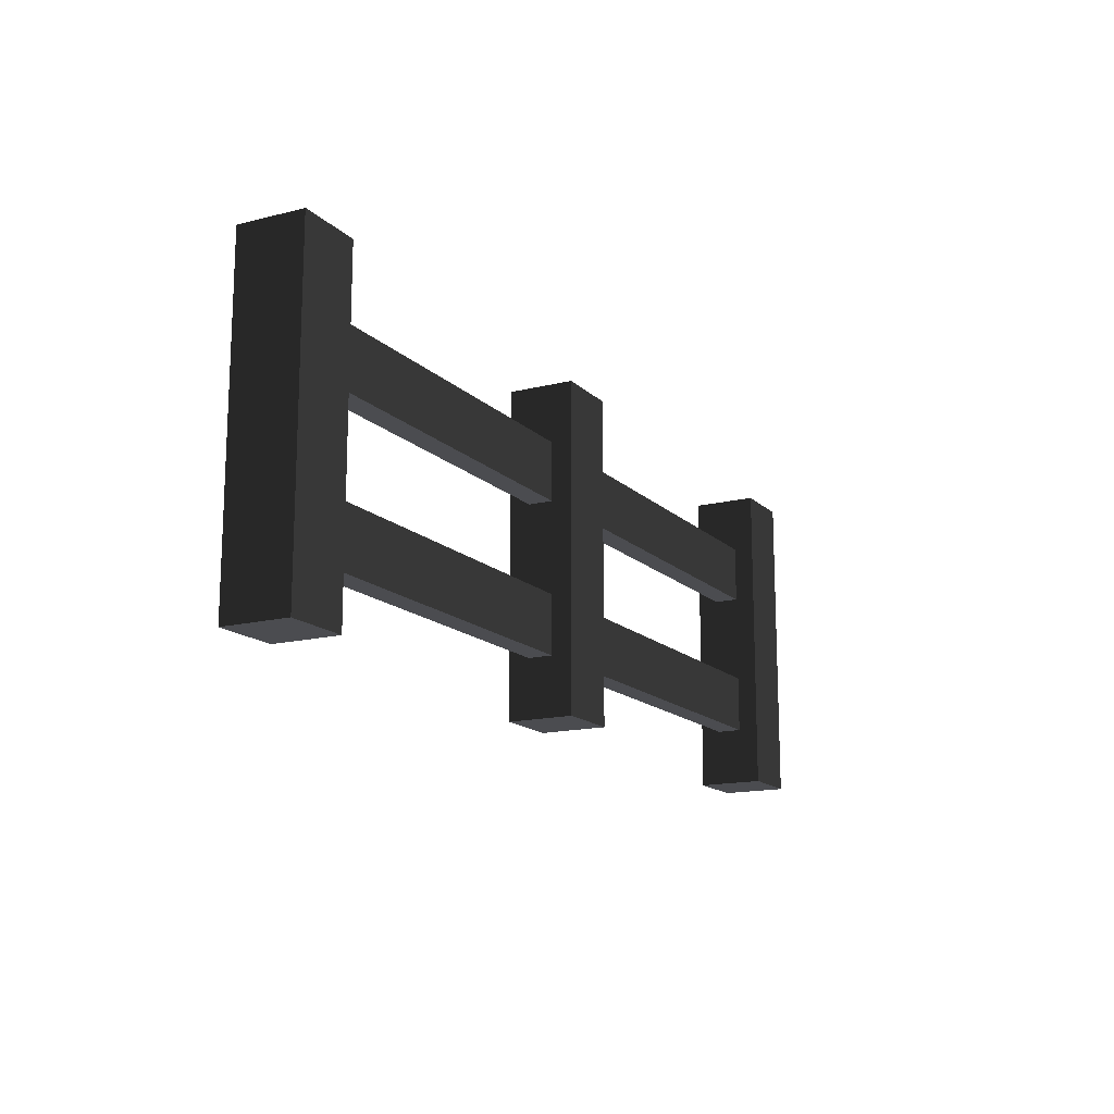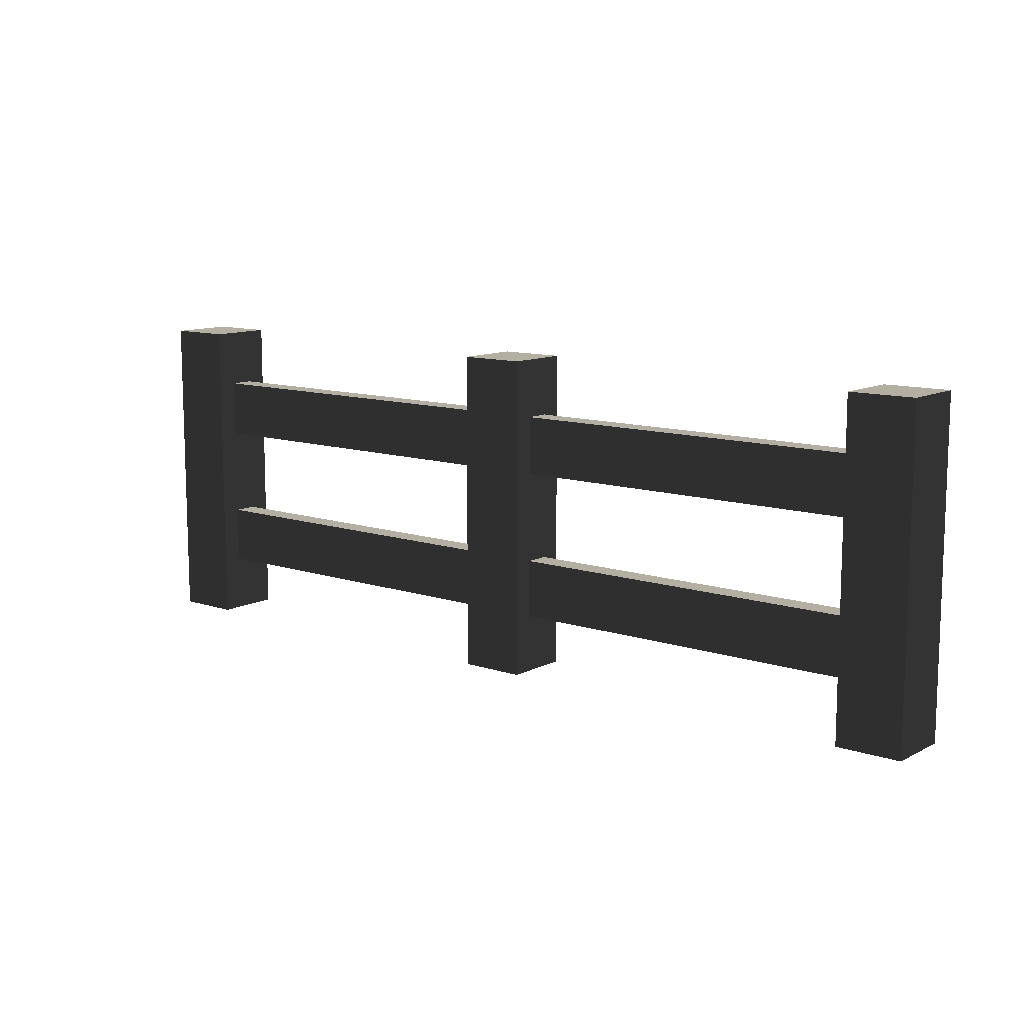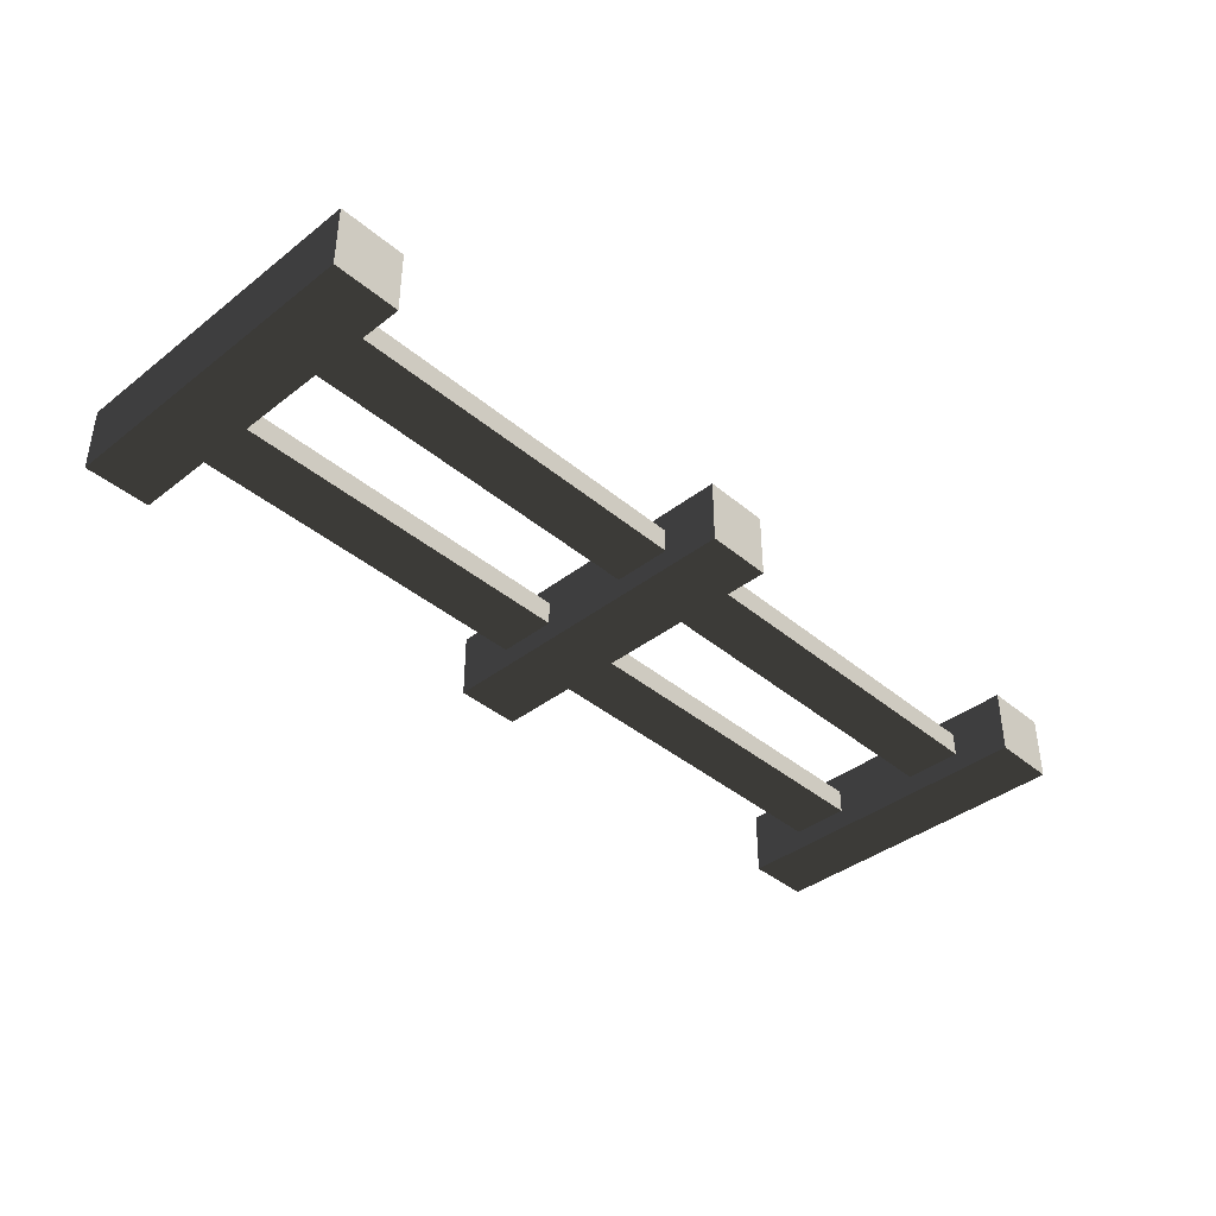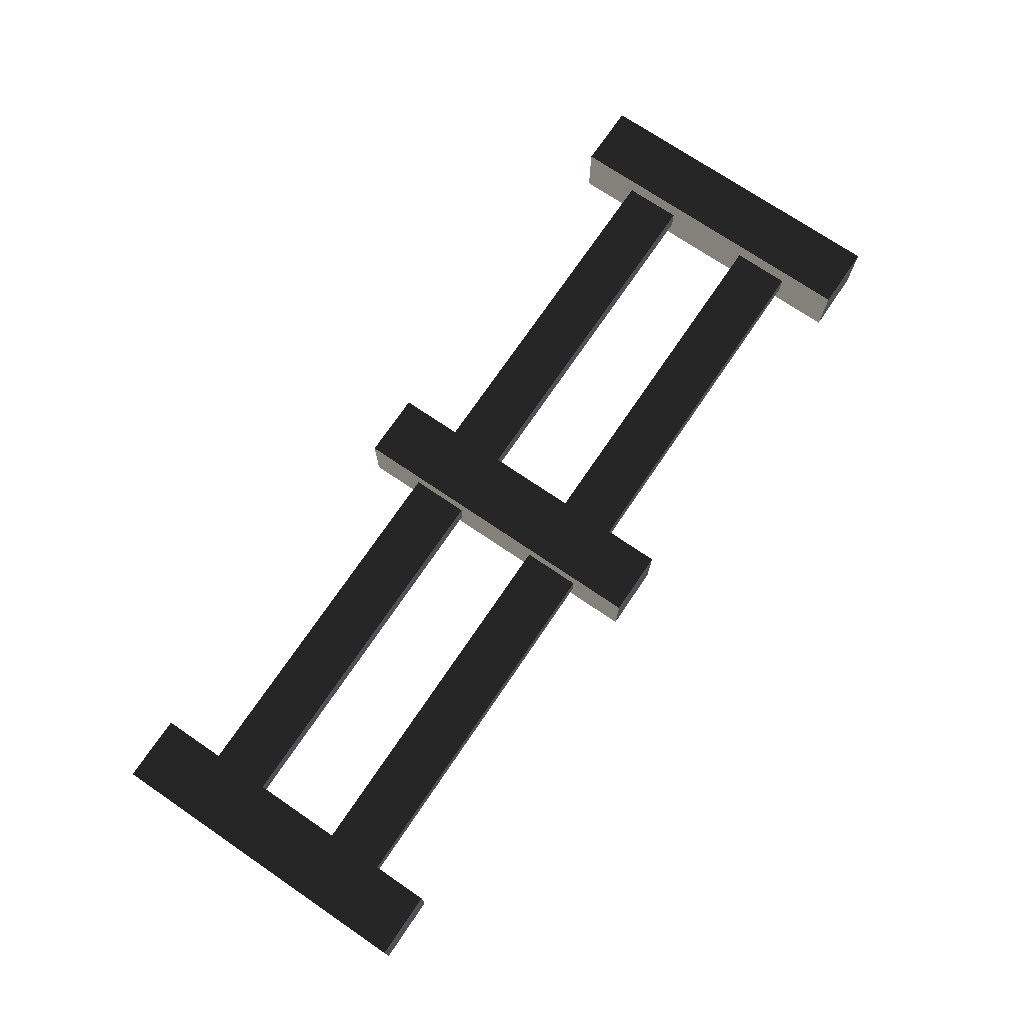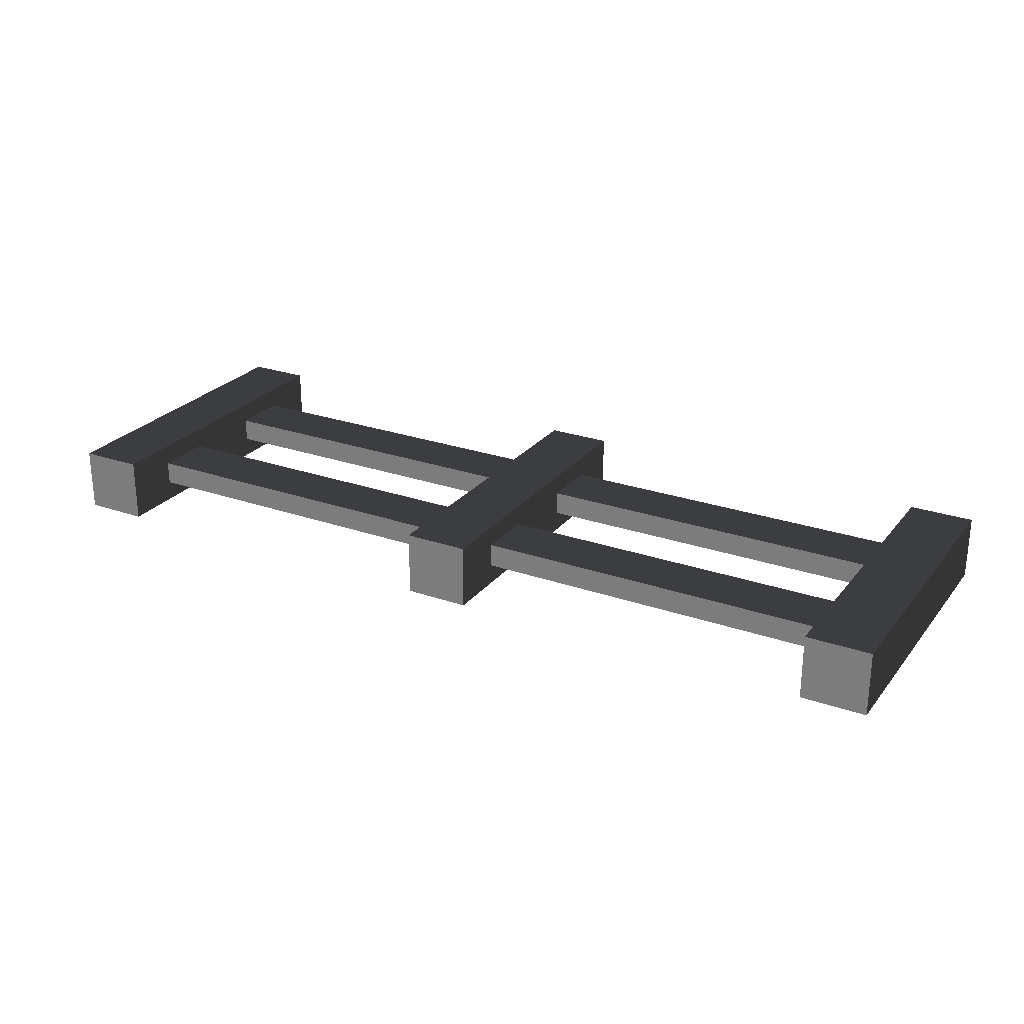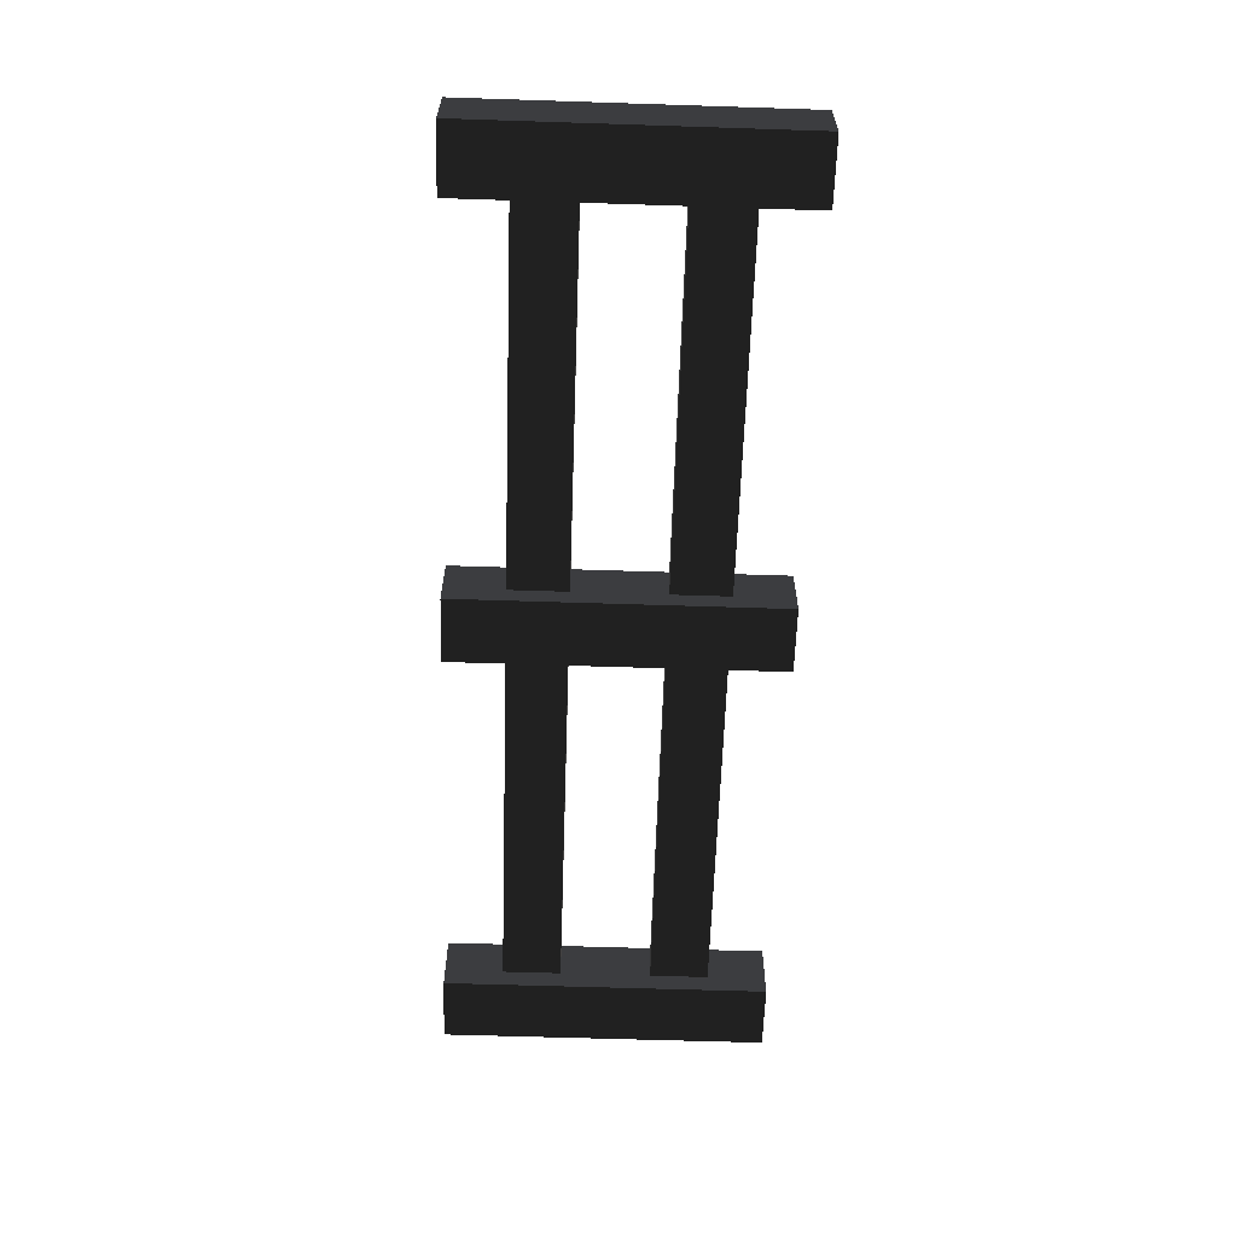
<metadata>
{"format":"obj","ext":"obj","renderer":"f3d","projection":"perspective","resolution":1024,"background":"white","views":[{"elev":-15.2,"azim":118.3,"up":"+Y"},{"elev":11.1,"azim":39.0,"up":"+Y"},{"elev":-39.6,"azim":-46.1,"up":"+Z"},{"elev":73.1,"azim":124.2,"up":"+Z"},{"elev":25.5,"azim":-150.7,"up":"+Z"},{"elev":-61.5,"azim":88.1,"up":"+Z"}]}
</metadata>
<code>
g fence_strong
v 0 3.45 0
v 0 3.45 -0.7
v 0.7 3.45 0
v 0.7 3.45 -0.7
v 0.7 0.621 -0.2205
v 0.7 0 0
v 0.7 0 -0.7
v 0.7 0.621 -0.4795
v 0.7 1.242 -0.4795
v 0.7 2.208 -0.4795
v 0.7 2.829 -0.4795
v 0.7 2.829 -0.2205
v 0.7 1.242 -0.2205
v 0.7 2.208 -0.2205
v 0 0 -0.7
v 0 0 0
v 5.35 2.208 -0.4795
v 5.35 2.208 -0.2205
v 9.3 2.208 -0.4795
v 9.3 2.208 -0.2205
v 5.35 2.829 -0.2205
v 5.35 2.829 -0.4795
v 9.3 2.829 -0.2205
v 9.3 2.829 -0.4795
v 5.35 0.621 -0.4795
v 9.3 0.621 -0.4795
v 5.35 1.242 -0.4795
v 9.3 1.242 -0.4795
v 5.35 0.621 -0.2205
v 9.3 0.621 -0.2205
v 9.3 3.45 0
v 9.3 3.45 -0.7
v 10 3.45 0
v 10 3.45 -0.7
v 10 0 0
v 10 0 -0.7
v 9.3 0 0
v 9.3 0 -0.7
v 9.3 1.242 -0.2205
v 5.35 3.45 0
v 5.35 0 0
v 5.35 0 -0.7
v 5.35 3.45 -0.7
v 5.35 1.242 -0.2205
v 4.65 0 0
v 4.65 3.45 0
v 4.65 0 -0.7
v 4.65 3.45 -0.7
v 4.65 2.208 -0.2205
v 4.65 1.242 -0.2205
v 4.65 2.208 -0.4795
v 4.65 1.242 -0.4795
v 4.65 0.621 -0.4795
v 4.65 0.621 -0.2205
v 4.65 2.829 -0.2205
v 4.65 2.829 -0.4795
f 2 1 3
f 3 4 2
f 5 3 6
f 6 7 5
f 7 8 5
f 7 9 8
f 7 10 9
f 7 11 10
f 3 5 12
f 12 4 3
f 12 11 4
f 11 7 4
f 5 13 12
f 13 14 12
f 14 13 9
f 9 10 14
f 7 15 2
f 2 4 7
f 16 15 7
f 7 6 16
f 16 6 3
f 3 1 16
f 16 1 2
f 2 15 16
f 18 17 19
f 19 20 18
f 22 21 23
f 23 24 22
f 26 25 27
f 27 28 26
f 29 25 26
f 26 30 29
f 32 31 33
f 33 34 32
f 33 35 36
f 36 34 33
f 37 35 33
f 33 31 37
f 37 38 36
f 36 35 37
f 36 38 32
f 32 34 36
f 23 37 31
f 31 32 23
f 32 24 23
f 32 19 24
f 32 28 19
f 32 26 28
f 37 23 30
f 30 38 37
f 30 26 38
f 26 32 38
f 23 20 30
f 20 39 30
f 39 20 19
f 19 28 39
f 29 40 41
f 41 42 29
f 42 25 29
f 42 27 25
f 42 17 27
f 42 22 17
f 40 29 21
f 21 43 40
f 21 22 43
f 22 42 43
f 29 44 21
f 44 18 21
f 18 44 27
f 27 17 18
f 45 41 40
f 40 46 45
f 42 47 48
f 48 43 42
f 50 49 51
f 51 52 50
f 51 53 52
f 49 50 54
f 55 49 54
f 45 55 54
f 55 45 46
f 46 48 55
f 48 56 55
f 48 51 56
f 54 47 45
f 54 53 47
f 53 51 47
f 51 48 47
f 48 46 40
f 40 43 48
f 45 47 42
f 42 41 45
f 27 44 39
f 39 28 27
f 9 13 50
f 50 52 9
f 29 30 39
f 39 44 29
f 5 54 50
f 50 13 5
f 14 10 51
f 51 49 14
f 11 12 55
f 55 56 11
f 5 8 53
f 53 54 5
f 18 20 23
f 23 21 18
f 14 49 55
f 55 12 14
f 53 8 9
f 9 52 53
f 24 19 17
f 17 22 24
f 51 10 11
f 11 56 51

</code>
